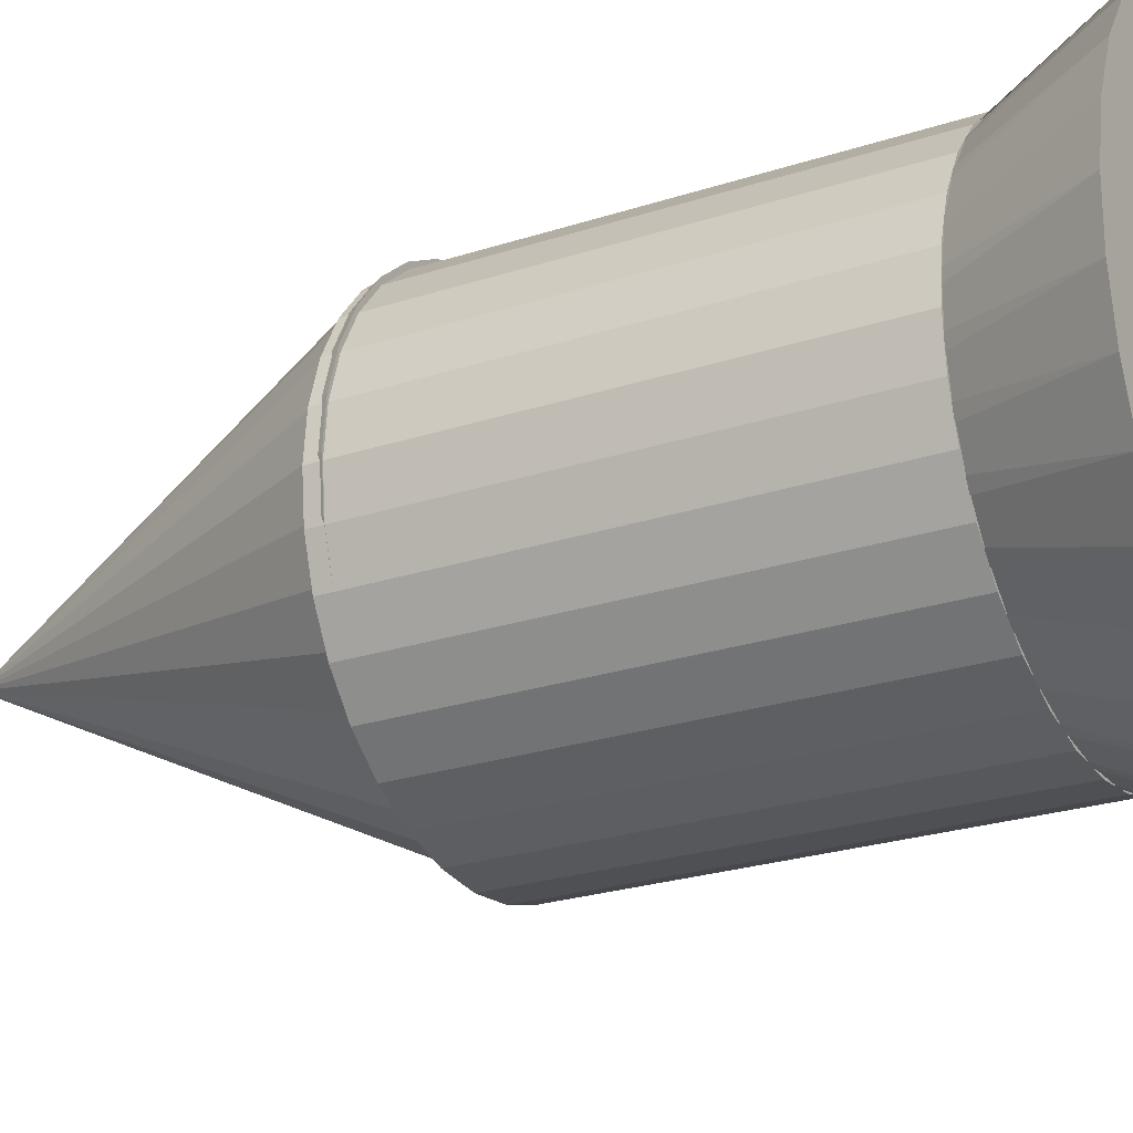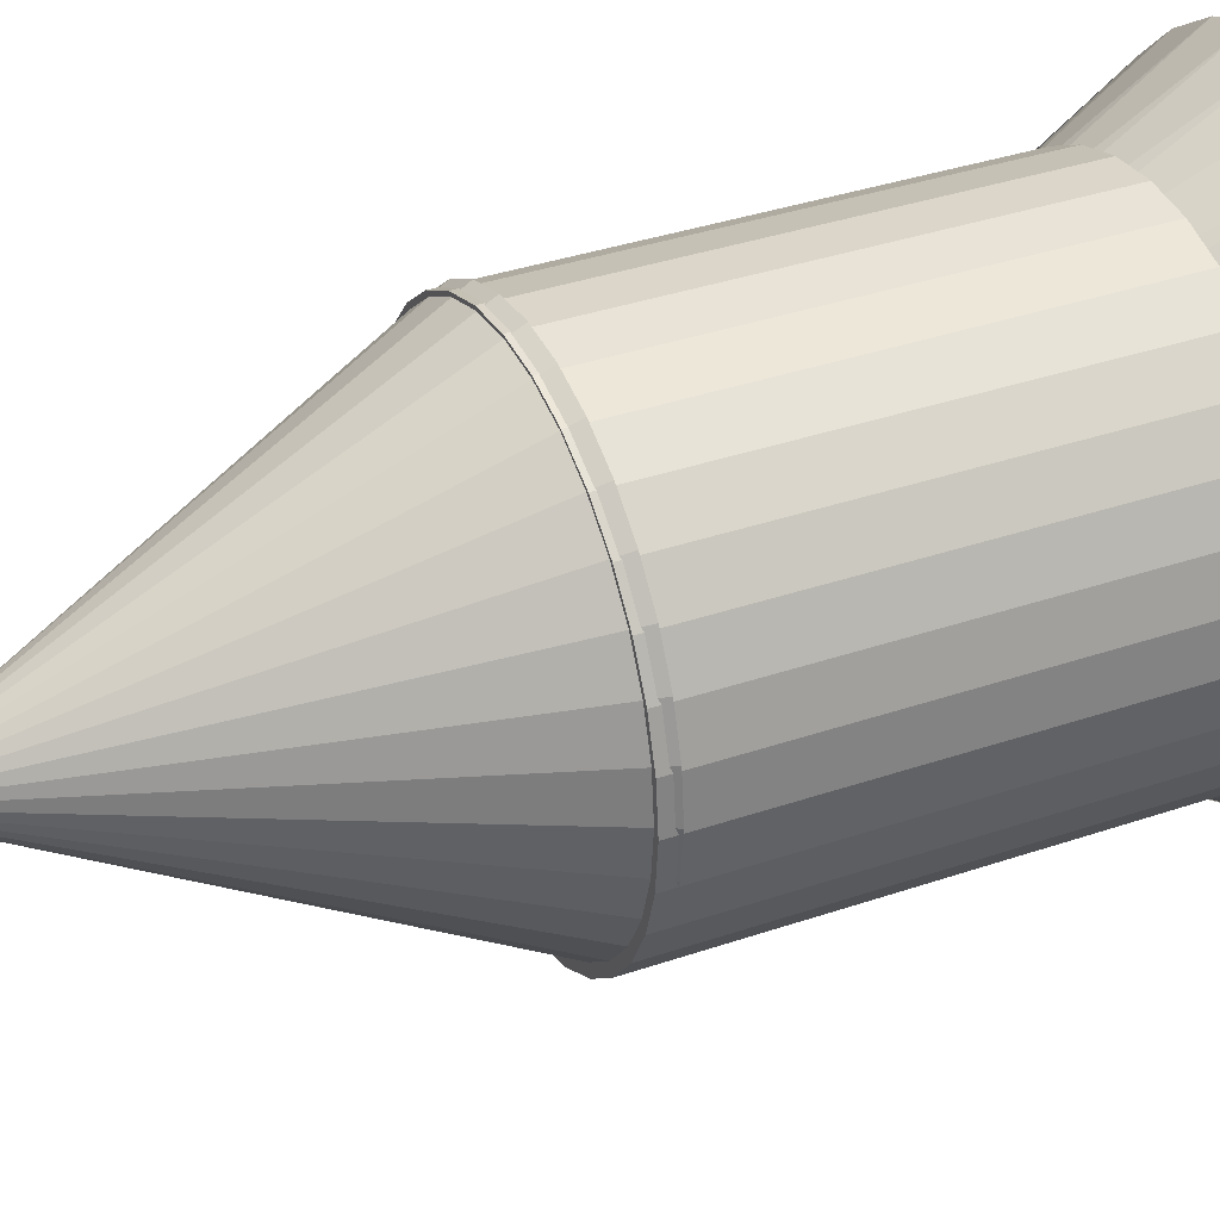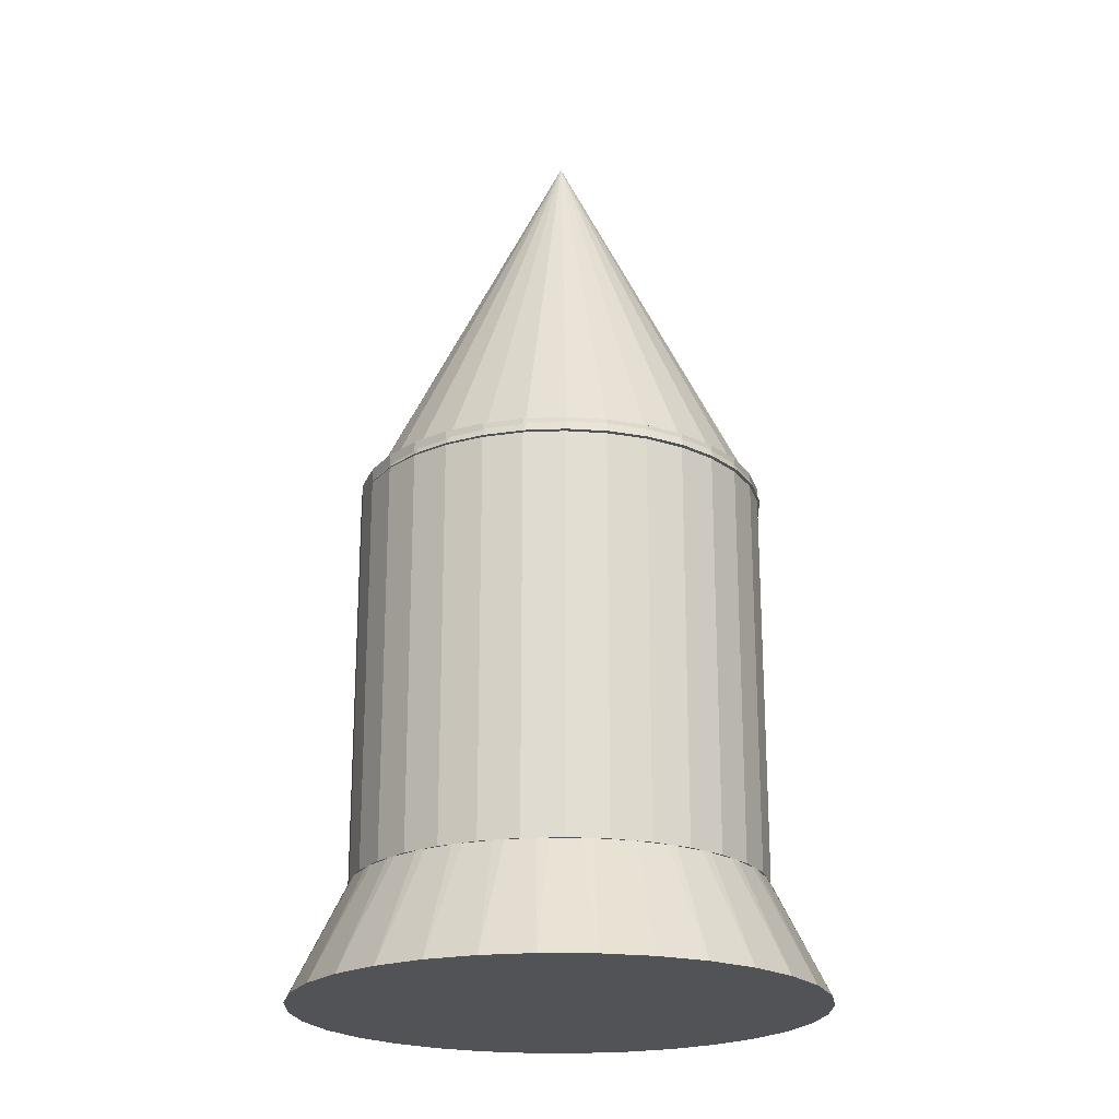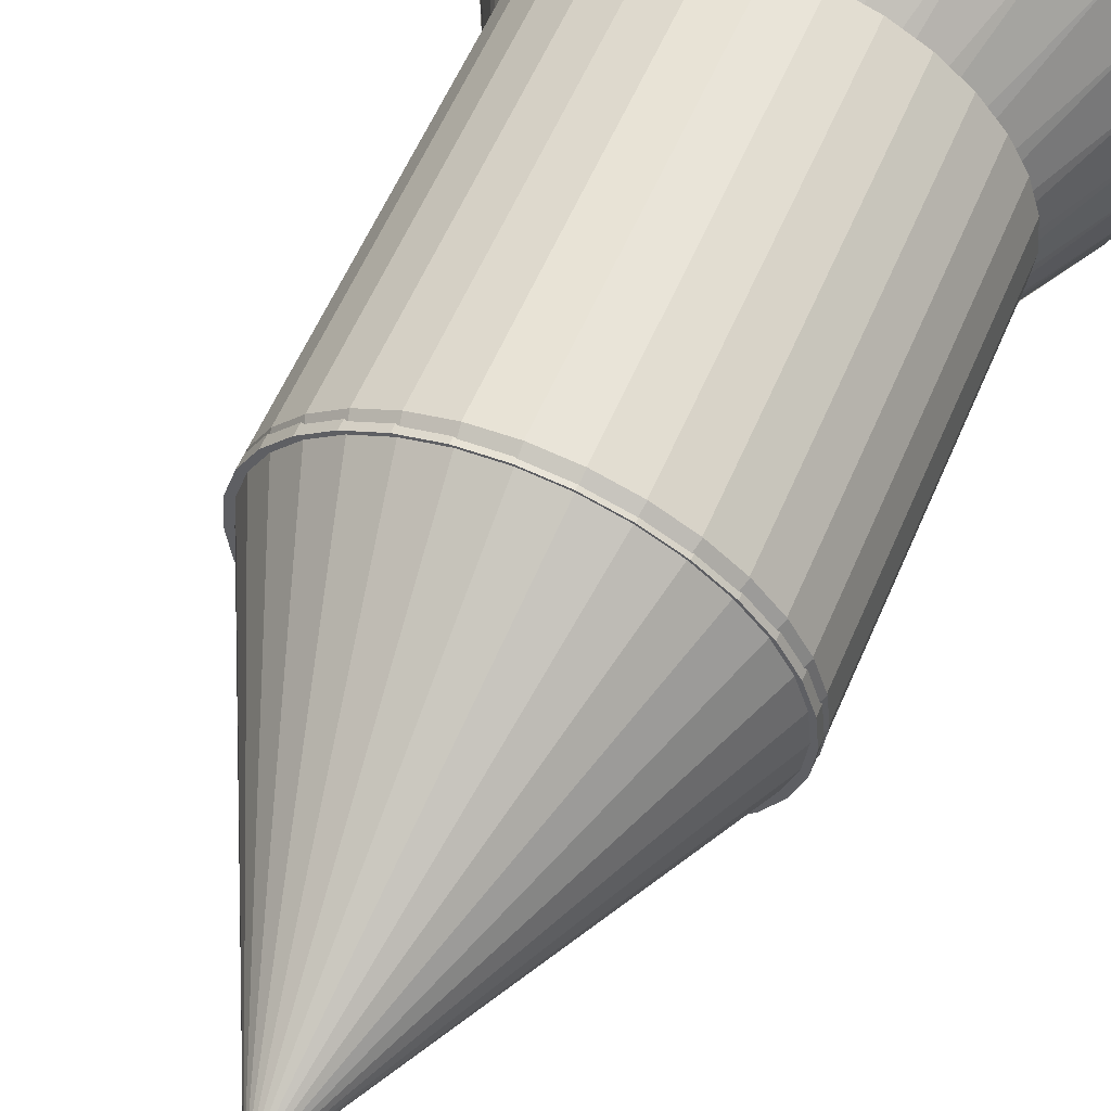
<metadata>
{"format":"obj","ext":"obj","renderer":"f3d","projection":"perspective","resolution":1024,"background":"white","views":[{"elev":-23.8,"azim":-60.9,"up":"+Z"},{"elev":35.7,"azim":-114.4,"up":"+Z"},{"elev":-21.7,"azim":-35.2,"up":"+Y"},{"elev":59.4,"azim":-156.7,"up":"+Z"}]}
</metadata>
<code>
o Cube
v 0.3827 -1 0.9239
v 0.1951 -1 -0.9808
v 0.2222 0.2222 -0.2222
v 0.3827 1 0.9239
v 0 -1 -1
v 0.1951 -1 0.9808
v -1 -1 1
v 0.3827 -1 -0.9239
v 0.5556 1 0.8315
v 0.5556 -1 -0.8315
v 0.5556 -1 0.8315
v 0.7071 -1 -0.7071
v 0.7071 1 0.7071
v 0.8315 -1 -0.5556
v 0.7071 -1 0.7071
v 0.9239 -1 -0.3827
v 0.8315 1 0.5556
v 0.9808 -1 -0.1951
v 0.8315 -1 0.5556
v 1 -1 0
v 0.9239 1 0.3827
v 0.9808 -1 0.1951
v 0.9239 -1 0.3827
v 0.9239 -1 0.3827
v 0.9808 1 0.1951
v 0.8315 -1 0.5556
v 0.9808 -1 0.1951
v 0.7071 -1 0.7071
v 1 1 0
v 0.5556 -1 0.8315
v 1 -1 0
v 0.3827 -1 0.9239
v 0.9808 1 -0.1951
v 0.1951 -1 0.9808
v 0.9808 -1 -0.1951
v 0 -1 1
v 0.9239 1 -0.3827
v -0.1951 -1 0.9808
v 0.9239 -1 -0.3827
v -0.3827 -1 0.9239
v 0.8315 1 -0.5556
v -0.5556 -1 0.8315
v 0.8315 -1 -0.5556
v -0.7071 -1 0.7071
v 0.7071 1 -0.7071
v -0.8315 -1 0.5556
v 0.7071 -1 -0.7071
v -0.9239 -1 0.3827
v 0.5556 1 -0.8315
v -0.9808 -1 0.1951
v 0.5556 -1 -0.8315
v -1 -1 0
v 0.3827 1 -0.9239
v -0.9808 -1 -0.1951
v 0.3827 -1 -0.9239
v -0.9239 -1 -0.3827
v 0.1951 1 -0.9808
v -0.8315 -1 -0.5556
v 0.1951 -1 -0.9808
v -0.7071 -1 -0.7071
v 0 1 -1
v -0.5556 -1 -0.8315
v 0 -1 -1
v -0.3827 -1 -0.9239
v 0.1951 -1 0.9808
v -0.1951 -1 -0.9808
v 0 1 0
v 0.1951 1 0.9808
v 0 -1 1
v 0 1 1
v -0.1951 -1 0.9808
v -0.1951 1 0.9808
v -0.3827 -1 0.9239
v -0.3827 1 0.9239
v -0.5556 -1 0.8315
v -0.5556 1 0.8315
v -0.7071 -1 0.7071
v -0.7071 1 0.7071
v -0.8315 -1 0.5556
v -0.8315 1 0.5556
v -0.9239 -1 0.3827
v -0.9239 1 0.3827
v -0.9808 -1 0.1951
v -0.9808 1 0.1951
v -1 -1 0
v -1 1 0
v -0.9808 -1 -0.1951
v -0.9808 1 -0.1951
v -0.9239 -1 -0.3827
v -0.9239 1 -0.3827
v -0.8315 -1 -0.5556
v -0.8315 1 -0.5556
v -0.7071 -1 -0.7071
v -0.7071 1 -0.7071
v -0.5556 -1 -0.8315
v -0.5556 1 -0.8315
v -0.3827 -1 -0.9239
v -0.3827 1 -0.9239
v -0.1951 -1 -0.9808
v -0.1951 1 -0.9808
v 0 -1 -1
v 0.1951 -1 -0.9808
v 0.3827 -1 0.9239
v 0.3827 -1 -0.9239
v 0.5556 -1 -0.8315
v 0.5556 -1 0.8315
v 0.7071 -1 -0.7071
v 0.8315 -1 -0.5556
v 0.7071 -1 0.7071
v 0.9239 -1 -0.3827
v 0.9808 -1 -0.1951
v 0.8315 -1 0.5556
v 1 -1 0
v 0.9808 -1 0.1951
v 0.9239 -1 0.3827
v 0.9239 -1 0.3827
v 0.8315 -1 0.5556
v 0.9808 -1 0.1951
v 0.7071 -1 0.7071
v 0.5556 -1 0.8315
v 1 -1 0
v 0.3827 -1 0.9239
v 0.1951 -1 0.9808
v 0.9808 -1 -0.1951
v 0 -1 1
v -0.1951 -1 0.9808
v 0.9239 -1 -0.3827
v -0.3827 -1 0.9239
v -0.5556 -1 0.8315
v 0.8315 -1 -0.5556
v -0.7071 -1 0.7071
v -0.8315 -1 0.5556
v 0.7071 -1 -0.7071
v -0.9239 -1 0.3827
v -0.9808 -1 0.1951
v 0.5556 -1 -0.8315
v -1 -1 0
v -0.9808 -1 -0.1951
v 0.3827 -1 -0.9239
v -0.9239 -1 -0.3827
v -0.8315 -1 -0.5556
v 0.1951 -1 -0.9808
v -0.7071 -1 -0.7071
v -0.5556 -1 -0.8315
v 0 -1 -1
v -0.3827 -1 -0.9239
v -0.1951 -1 -0.9808
v 0 1 0
v 0 -1 1
v -0.1951 -1 0.9808
v -0.3827 -1 0.9239
v -0.5556 -1 0.8315
v -0.7071 -1 0.7071
v -0.8315 -1 0.5556
v -0.9239 -1 0.3827
v -0.9808 -1 0.1951
v -1 -1 0
v -0.9808 -1 -0.1951
v -0.9239 -1 -0.3827
v -0.8315 -1 -0.5556
v -0.7071 -1 -0.7071
v -0.5556 -1 -0.8315
v -0.3827 -1 -0.9239
v -0.1951 -1 -0.9808
v 0 1 0
v 0 -1 -1
v 0.1951 -1 -0.9808
v 0.3827 -1 -0.9239
v 0.5556 -1 -0.8315
v 0.7071 -1 -0.7071
v 0.8315 -1 -0.5556
v 0.9239 -1 -0.3827
v 0.9808 -1 -0.1951
v 1 -1 0
v 0.9808 -1 0.1951
v 0.9239 -1 0.3827
v 0.8315 -1 0.5556
v 0.7071 -1 0.7071
v 0.5556 -1 0.8315
v 0.3827 -1 0.9239
v 0.1951 -1 0.9808
v 0 -1 1
v -0.1951 -1 0.9808
v -0.3827 -1 0.9239
v -0.5556 -1 0.8315
v -0.7071 -1 0.7071
v -0.8315 -1 0.5556
v -0.9239 -1 0.3827
v -0.9808 -1 0.1951
v -1 -1 0
v -0.9808 -1 -0.1951
v -0.9239 -1 -0.3827
v -0.8315 -1 -0.5556
v -0.7071 -1 -0.7071
v -0.5556 -1 -0.8315
v -0.3827 -1 -0.9239
v -0.1951 -1 -0.9808
v 0 1 0
v 0.1705 -1 0.8574
v 0.3041 -0.8879 0.8894
v 0.05943 -0.8879 0.9381
v 0.3345 -1 0.8076
v 0.4718 -0.8879 0.813
v 0.2413 -0.8879 0.9085
v 0.4857 -1 0.7269
v 0.6213 -0.8879 0.7054
v 0.4139 -0.8879 0.8439
v 0.5706 -0.8879 0.747
v 0.6181 -1 0.6181
v 0.747 -0.8879 0.5706
v 0.7269 -1 0.4857
v 0.8439 -0.8879 0.4139
v 0.7054 -0.8879 0.6213
v 0.8076 -1 0.3345
v 0.9085 -0.8879 0.2413
v 0.813 -0.8879 0.4718
v 0.8574 -1 0.1705
v 0.9381 -0.8879 0.05943
v 0.8894 -0.8879 0.3041
v 0.8742 -1 -0
v 0.9317 -0.8879 -0.1247
v 0.9317 -0.8879 0.1247
v 0.8574 -1 -0.1705
v 0.8894 -0.8879 -0.3041
v 0.9381 -0.8879 -0.05943
v 0.813 -0.8879 -0.4718
v 0.9085 -0.8879 -0.2413
v 0.8076 -1 -0.3345
v 0.7269 -1 -0.4857
v 0.7054 -0.8879 -0.6213
v 0.8439 -0.8879 -0.4139
v 0.6181 -1 -0.6181
v 0.5706 -0.8879 -0.747
v 0.747 -0.8879 -0.5706
v 0.4857 -1 -0.7269
v 0.4139 -0.8879 -0.8439
v 0.6213 -0.8879 -0.7054
v 0.3345 -1 -0.8076
v 0.2413 -0.8879 -0.9085
v 0.4718 -0.8879 -0.813
v 0.1705 -1 -0.8574
v 0.05943 -0.8879 -0.9381
v 0.3041 -0.8879 -0.8894
v -0.1247 -0.8879 -0.9317
v 0.1247 -0.8879 -0.9317
v -0 -1 -0.8742
v 0 -1 0.8742
v 0.1247 -0.8879 0.9317
v -0.1247 -0.8879 0.9317
v -0.1705 -1 0.8574
v -0.05943 -0.8879 0.9381
v -0.3041 -0.8879 0.8894
v -0.3345 -1 0.8076
v -0.2413 -0.8879 0.9085
v -0.4718 -0.8879 0.813
v -0.4857 -1 0.7269
v -0.4139 -0.8879 0.8439
v -0.6213 -0.8879 0.7054
v -0.6181 -1 0.6181
v -0.5706 -0.8879 0.747
v -0.747 -0.8879 0.5706
v -0.7269 -1 0.4857
v -0.7054 -0.8879 0.6213
v -0.8439 -0.8879 0.4139
v -0.8076 -1 0.3345
v -0.813 -0.8879 0.4718
v -0.9085 -0.8879 0.2413
v -0.8574 -1 0.1705
v -0.8894 -0.8879 0.3041
v -0.9381 -0.8879 0.05943
v -0.8742 -1 0
v -0.9317 -0.8879 0.1247
v -0.9317 -0.8879 -0.1247
v -0.8574 -1 -0.1705
v -0.9381 -0.8879 -0.05943
v -0.8894 -0.8879 -0.3041
v -0.8076 -1 -0.3345
v -0.9085 -0.8879 -0.2413
v -0.813 -0.8879 -0.4718
v -0.7269 -1 -0.4857
v -0.8439 -0.8879 -0.4139
v -0.7054 -0.8879 -0.6213
v -0.6181 -1 -0.6181
v -0.747 -0.8879 -0.5706
v -0.5706 -0.8879 -0.747
v -0.4857 -1 -0.7269
v -0.6213 -0.8879 -0.7054
v -0.4139 -0.8879 -0.8439
v -0.3345 -1 -0.8076
v -0.4718 -0.8879 -0.813
v -0.2413 -0.8879 -0.9085
v -0.1705 -1 -0.8574
v -0.3041 -0.8879 -0.8894
v -0.05943 -0.8879 -0.9381
v 0.8073 -1.557 0.9837
v 0.9837 -1.557 0.8073
v 1.122 -1.557 0.5999
v 1.218 -1.557 0.3694
v 1.266 -1.557 0.1247
v 1.266 -1.557 -0.1247
v 1.218 -1.557 -0.3694
v 1.122 -1.557 -0.5999
v 0.9837 -1.557 -0.8073
v 0.8073 -1.557 -0.9837
v 0.5999 -1.557 -1.122
v 0.3694 -1.557 -1.218
v 0.1247 -1.557 -1.266
v -0.1247 -1.557 -1.266
v -0.3694 -1.557 -1.218
v -0.5999 -1.557 -1.122
v -0.8073 -1.557 -0.9837
v -0.9837 -1.557 -0.8073
v -1.122 -1.557 -0.5999
v -1.218 -1.557 -0.3694
v -1.266 -1.557 -0.1247
v -1.266 -1.557 0.1247
v -1.218 -1.557 0.3694
v -1.122 -1.557 0.5999
v -0.9837 -1.557 0.8073
v -0.8073 -1.557 0.9837
v -0.5999 -1.557 1.122
v -0.3694 -1.557 1.218
v -0.1247 -1.557 1.266
v 0.1247 -1.557 1.266
v 0.3694 -1.557 1.218
v 0.5999 -1.557 1.122
v -0.007612 0.9297 -0.9762
v 0.1875 0.9297 -0.957
v 0.3751 0.9297 -0.9001
v 0.548 0.9297 -0.8076
v 0.6995 0.9297 -0.6833
v 0.8239 0.9297 -0.5317
v 0.9163 0.9297 -0.3589
v 0.9732 0.9297 -0.1713
v 0.9924 0.9297 0.02383
v 0.9732 0.9297 0.2189
v 0.9163 0.9297 0.4065
v 0.8239 0.9297 0.5794
v 0.6995 0.9297 0.7309
v 0.548 0.9297 0.8553
v 0.3751 0.9297 0.9477
v 0.1875 0.9297 1.005
v -0.007612 0.9297 1.024
v -0.2027 0.9297 1.005
v -0.3903 0.9297 0.9477
v -0.5632 0.9297 0.8553
v -0.7147 0.9297 0.7309
v -0.8391 0.9297 0.5794
v -0.9315 0.9297 0.4065
v -0.9884 0.9297 0.2189
v -1.008 0.9297 0.02383
v -0.9884 0.9297 -0.1713
v -0.9315 0.9297 -0.3589
v -0.8391 0.9297 -0.5317
v -0.7147 0.9297 -0.6833
v -0.5632 0.9297 -0.8076
v -0.3903 0.9297 -0.9001
v -0.2027 0.9297 -0.957
v -0.007612 2.93 0.02383
f 75 76 78 77
f 103 165 65
f 2 67 8
f 5 67 2
f 120 148 122
f 110 148 111
f 8 67 10
f 124 165 121
f 10 67 12
f 31 29 25 27
f 105 148 107
f 12 67 14
f 126 148 128
f 73 74 76 75
f 14 67 16
f 65 165 149
f 16 67 18
f 35 33 29 31
f 121 165 118
f 18 67 20
f 71 72 74 73
f 20 67 22
f 111 148 113
f 122 148 123
f 22 67 24
f 39 37 33 35
f 24 67 26
f 69 70 72 71
f 26 67 28
f 28 67 30
f 43 41 37 39
f 107 148 108
f 30 67 32
f 128 148 129
f 6 68 70 69
f 32 67 34
f 150 165 151
f 34 67 36
f 47 45 41 43
f 36 67 38
f 136 165 133
f 1 4 68 6
f 38 67 40
f 113 148 114
f 123 148 125
f 40 67 42
f 51 49 45 47
f 151 165 152
f 42 67 44
f 11 9 4 1
f 44 67 46
f 133 165 130
f 46 67 48
f 55 53 49 51
f 108 148 110
f 48 67 50
f 129 148 131
f 15 13 9 11
f 50 67 52
f 52 67 54
f 59 57 53 55
f 54 67 56
f 19 17 13 15
f 56 67 58
f 125 148 126
f 58 67 60
f 63 61 57 59
f 60 67 62
f 106 165 103
f 23 21 17 19
f 62 67 64
f 127 165 124
f 8 10 12 14 16 18 20 22 24 26 28 30 32 34 36 38 40 42 44 46 48 50 52 54 56 58 60 62 64 66 5 2
f 64 67 66
f 27 25 21 23
f 77 78 80 79
f 66 67 5
f 79 80 82 81
f 104 148 105
f 130 165 127
f 81 82 84 83
f 152 165 153
f 119 148 120
f 83 84 86 85
f 85 86 88 87
f 102 148 104
f 87 88 90 89
f 117 148 119
f 89 90 92 91
f 149 165 150
f 91 92 94 93
f 101 148 102
f 93 94 96 95
f 116 148 117
f 95 96 98 97
f 77 79 81 83 85 87 89 91 93 95 97 99 63 59 55 51 47 43 39 35 31 27 23 19 15 11 1 6 69 71 73 75
f 97 98 100 99
f 114 148 116
f 131 148 132
f 99 100 61 63
f 21 25 29 33 37 41 45 49 53 57 61 100 98 96 94 92 90 88 86 84 82 80 78 76 74 72 70 68 4 9 13 17
f 132 148 134
f 139 165 136
f 134 148 135
f 109 165 106
f 135 148 137
f 137 148 138
f 142 165 139
f 138 148 140
f 112 165 109
f 140 148 141
f 141 148 143
f 145 165 142
f 143 148 144
f 115 165 112
f 144 148 146
f 126 128 129 131 132 134 135 137 138 140 141 143 144 146 147 101 102 104 105 107 108 110 111 113 114 116 117 119 120 122 123 125
f 146 148 147
f 118 165 115
f 153 165 154
f 147 148 101
f 154 165 155
f 155 165 156
f 156 165 157
f 157 165 158
f 158 165 159
f 159 165 160
f 160 165 161
f 161 165 162
f 162 165 163
f 151 152 153 154 155 156 157 158 159 160 161 162 163 164 145 142 139 136 133 130 127 124 121 118 115 112 109 106 103 65 149 150
f 163 165 164
f 164 165 145
f 166 198 167
f 167 198 168
f 168 198 169
f 169 198 170
f 170 198 171
f 171 198 172
f 172 198 173
f 173 198 174
f 174 198 175
f 175 198 176
f 176 198 177
f 177 198 178
f 178 198 179
f 179 198 180
f 180 198 181
f 181 198 182
f 182 198 183
f 183 198 184
f 184 198 185
f 185 198 186
f 186 198 187
f 187 198 188
f 188 198 189
f 189 198 190
f 190 198 191
f 191 198 192
f 192 198 193
f 193 198 194
f 194 198 195
f 195 198 196
f 166 167 168 169 170 171 172 173 174 175 176 177 178 179 180 181 182 183 184 185 186 187 188 189 190 191 192 193 194 195 196 197
f 196 198 197
f 197 198 166
f 199 200 201
f 202 203 204
f 205 206 207
f 208 209 210
f 211 212 213
f 214 215 216
f 217 218 219
f 220 221 222
f 223 224 225
f 226 227 228
f 229 230 231
f 232 233 234
f 235 236 237
f 238 239 240
f 241 242 243
f 244 245 246
f 247 248 249
f 250 251 252
f 253 254 255
f 256 257 258
f 259 260 261
f 262 263 264
f 265 266 267
f 268 269 270
f 271 272 273
f 274 275 276
f 277 278 279
f 280 281 282
f 283 284 285
f 286 287 288
f 289 290 291
f 292 293 294
f 295 296 297 298 299 300 301 302 303 304 305 306 307 308 309 310 311 312 313 314 315 316 317 318 319 320 321 322 323 324 325 326
f 255 257 256 253
f 231 226 228 229
f 295 208 210 296
f 321 255 254 322
f 302 231 230 303
f 213 210 209 211
f 252 254 253 250
f 234 230 229 232
f 296 213 212 297
f 322 252 251 323
f 303 234 233 304
f 216 212 211 214
f 249 251 250 247
f 237 233 232 235
f 297 216 215 298
f 323 249 248 324
f 304 237 236 305
f 219 215 214 217
f 201 248 247 199
f 240 236 235 238
f 298 219 218 299
f 324 201 200 325
f 305 240 239 306
f 222 218 217 220
f 204 200 199 202
f 243 239 238 241
f 299 222 221 300
f 325 204 203 326
f 306 243 242 307
f 244 308 307 245
f 225 221 220 223
f 207 203 202 205
f 300 225 224 301
f 326 207 206 295
f 245 242 241 246
f 227 224 223 228
f 208 206 205 209
f 301 227 226 302
f 320 258 257 321
f 258 260 259 256
f 319 261 260 320
f 261 263 262 259
f 318 264 263 319
f 264 266 265 262
f 317 267 266 318
f 267 269 268 265
f 316 270 269 317
f 270 272 271 268
f 315 273 272 316
f 273 275 274 271
f 314 276 275 315
f 276 278 277 274
f 313 279 278 314
f 279 281 280 277
f 312 282 281 313
f 282 284 283 280
f 311 285 284 312
f 285 287 286 283
f 310 288 287 311
f 288 290 289 286
f 309 291 290 310
f 291 293 292 289
f 308 294 293 309
f 294 244 246 292
f 214 211 209 205 202 199 247 250 253 256 259 262 265 268 271 274 277 280 283 286 289 292 246 241 238 235 232 229 228 223 220 217
f 201 324 248
f 204 325 200
f 207 326 203
f 208 295 206
f 213 296 210
f 216 297 212
f 219 298 215
f 222 299 218
f 225 300 221
f 227 301 224
f 231 302 226
f 234 303 230
f 237 304 233
f 240 305 236
f 243 306 239
f 245 307 242
f 294 308 244
f 249 323 251
f 252 322 254
f 255 321 257
f 258 320 260
f 261 319 263
f 264 318 266
f 267 317 269
f 270 316 272
f 273 315 275
f 276 314 278
f 279 313 281
f 282 312 284
f 285 311 287
f 288 310 290
f 291 309 293
f 327 359 328
f 328 359 329
f 329 359 330
f 330 359 331
f 331 359 332
f 332 359 333
f 333 359 334
f 334 359 335
f 335 359 336
f 336 359 337
f 337 359 338
f 338 359 339
f 339 359 340
f 340 359 341
f 341 359 342
f 342 359 343
f 343 359 344
f 344 359 345
f 345 359 346
f 346 359 347
f 347 359 348
f 348 359 349
f 349 359 350
f 350 359 351
f 351 359 352
f 352 359 353
f 353 359 354
f 354 359 355
f 355 359 356
f 356 359 357
f 327 328 329 330 331 332 333 334 335 336 337 338 339 340 341 342 343 344 345 346 347 348 349 350 351 352 353 354 355 356 357 358
f 357 359 358
f 358 359 327
l 3 7

</code>
